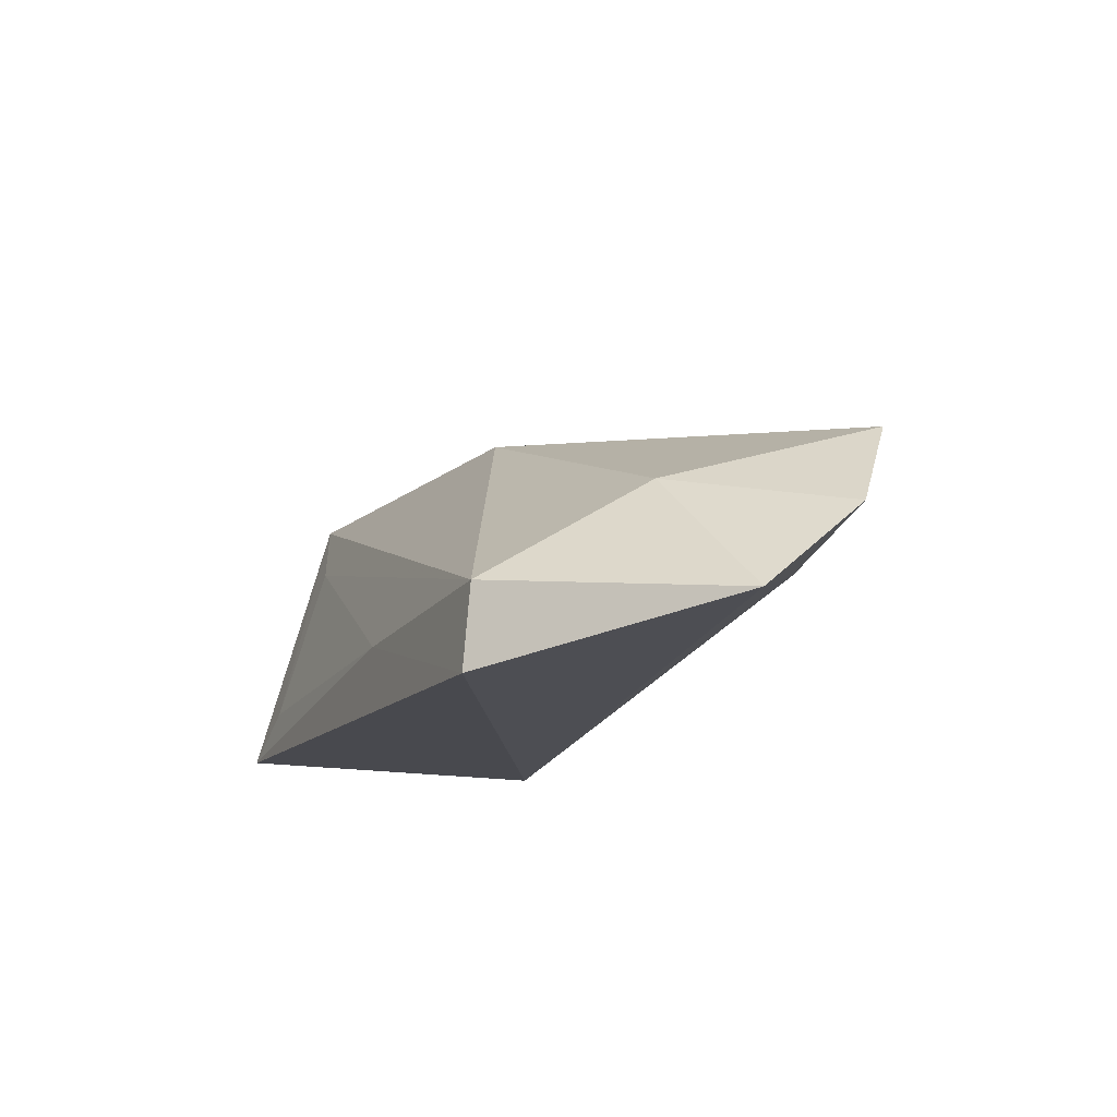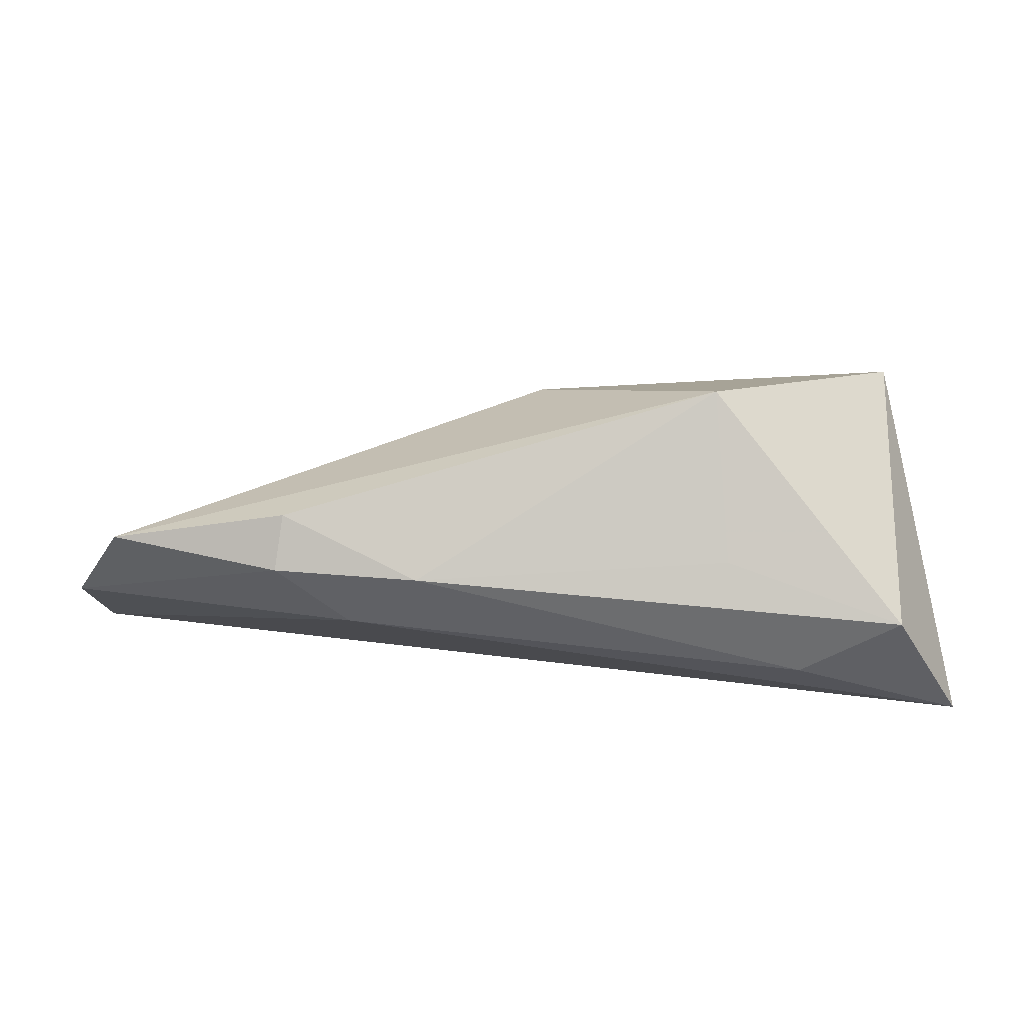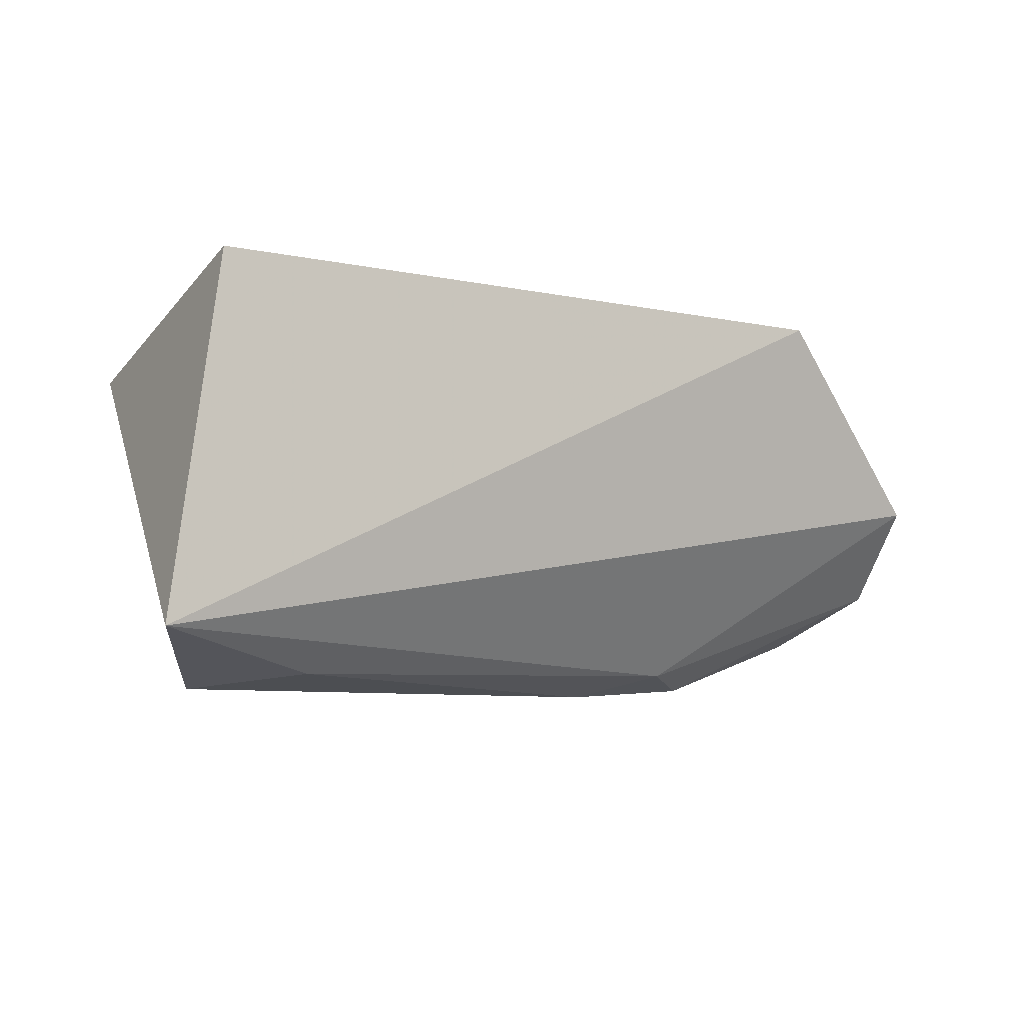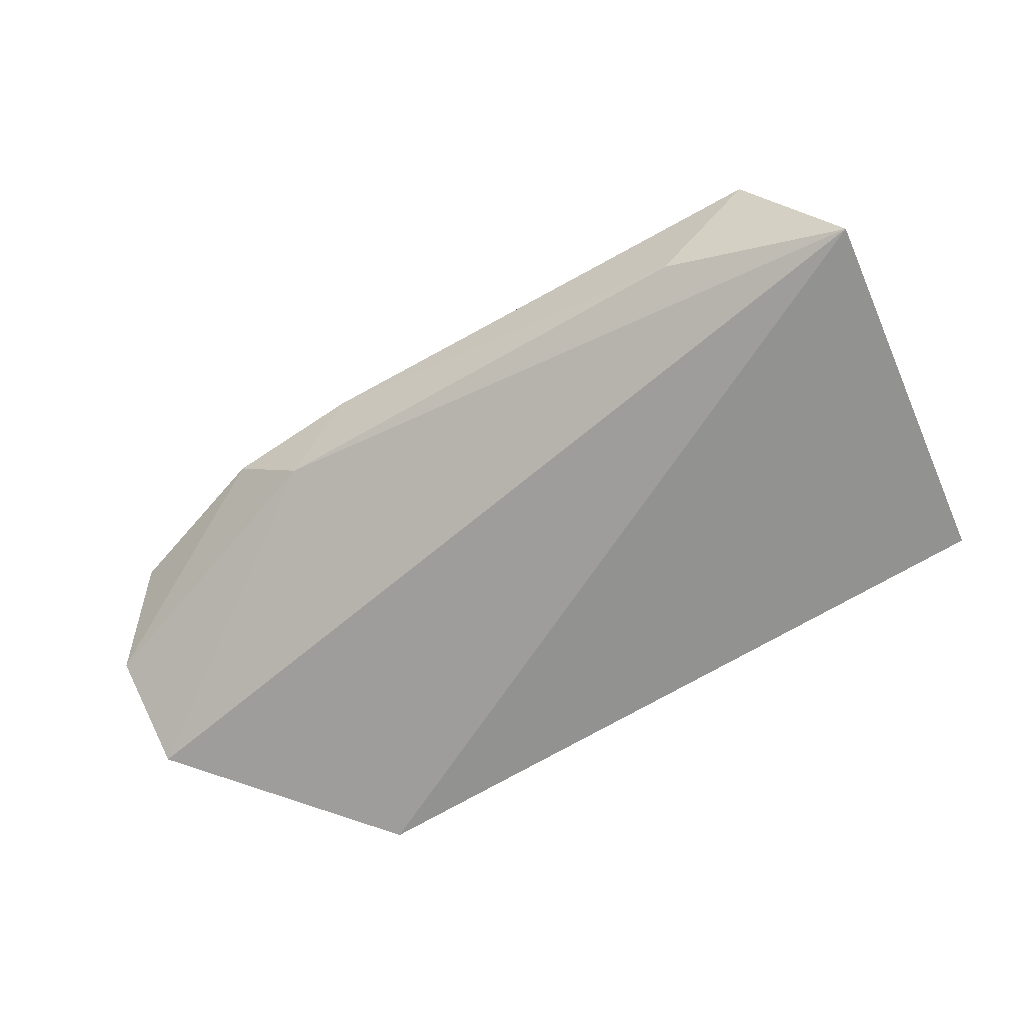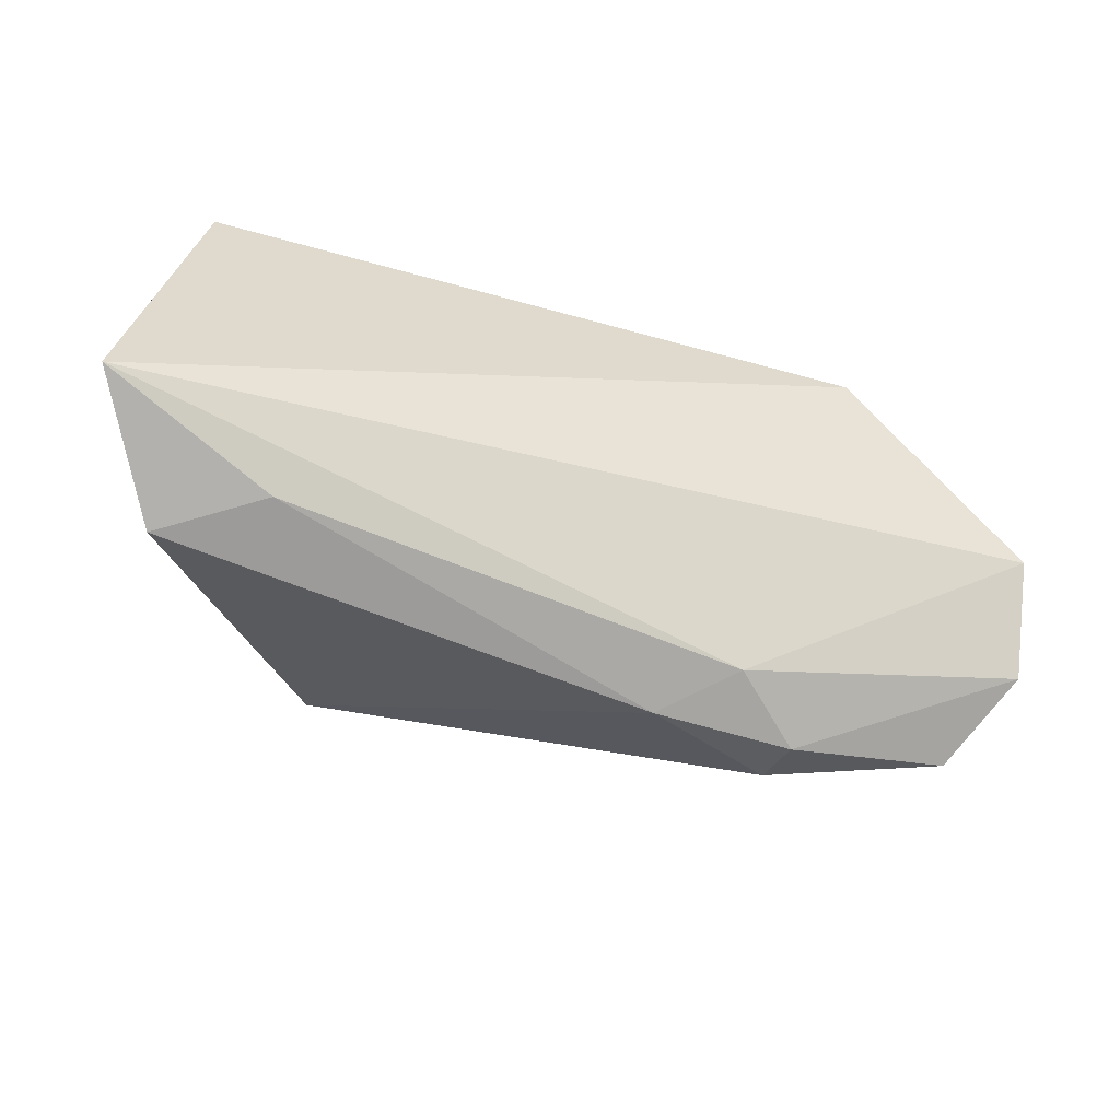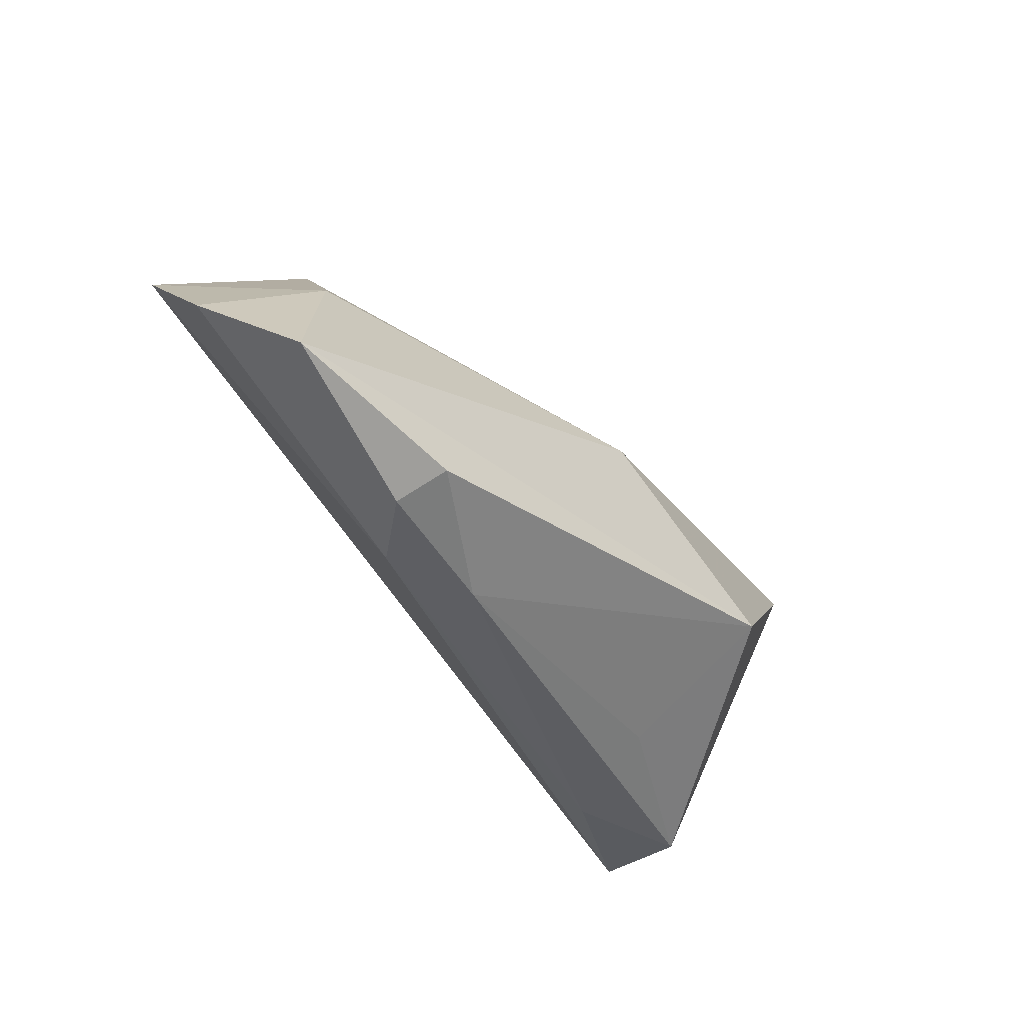
<metadata>
{"format":"obj","ext":"obj","renderer":"f3d","projection":"perspective","resolution":1024,"background":"white","views":[{"elev":-12.7,"azim":-112.9,"up":"+Z"},{"elev":-65.6,"azim":1.7,"up":"+Y"},{"elev":-7.2,"azim":148.8,"up":"+Y"},{"elev":-66.3,"azim":31.4,"up":"+Z"},{"elev":-58.6,"azim":164.0,"up":"+Y"},{"elev":-44.1,"azim":-55.6,"up":"+Y"}]}
</metadata>
<code>
v -0.06266 -0.01764 0.01052
v -0.009454 0.02583 -0.009284
v 0.01838 -0.01296 0.02719
v -0.03132 -0.02325 -0.0001244
v 0.04609 0.01559 0.0187
v -0.0391 -0.02234 0.01516
v -0.02189 -0.02626 0.007046
v 0.03726 0.01877 0.009939
v 0.03777 0.02513 -0.0116
v 0.01922 -0.02354 0.007088
v -0.0527 0.00645 0.004326
v 0.04496 0.02645 -0.01805
v 0.042 -0.02632 -0.001366
v -0.04451 0.02557 -0.007377
v -0.07 -0.01044 -0.0005924
v 0.05127 -0.01961 -0.01805
v -0.004547 0.007393 0.02049
v 0.02896 -0.02441 -0.008883
v -0.04439 0.02645 -0.01805
v -0.06898 0.001726 -0.01095
v -0.04038 -0.02503 0.00846
f 12 16 19
f 3 13 5
f 13 16 5
f 5 16 12
f 20 19 16
f 14 19 20
f 15 11 20
f 20 11 14
f 10 13 3
f 3 7 10
f 10 7 13
f 6 7 3
f 21 7 6
f 4 7 21
f 4 20 16
f 4 21 15
f 15 20 4
f 3 5 17
f 17 5 14
f 14 11 17
f 12 19 2
f 2 19 14
f 13 7 18
f 7 4 18
f 18 16 13
f 18 4 16
f 1 6 3
f 3 17 1
f 1 17 11
f 1 11 15
f 15 21 1
f 21 6 1
f 9 5 12
f 12 2 9
f 14 5 8
f 8 2 14
f 5 9 8
f 8 9 2

</code>
